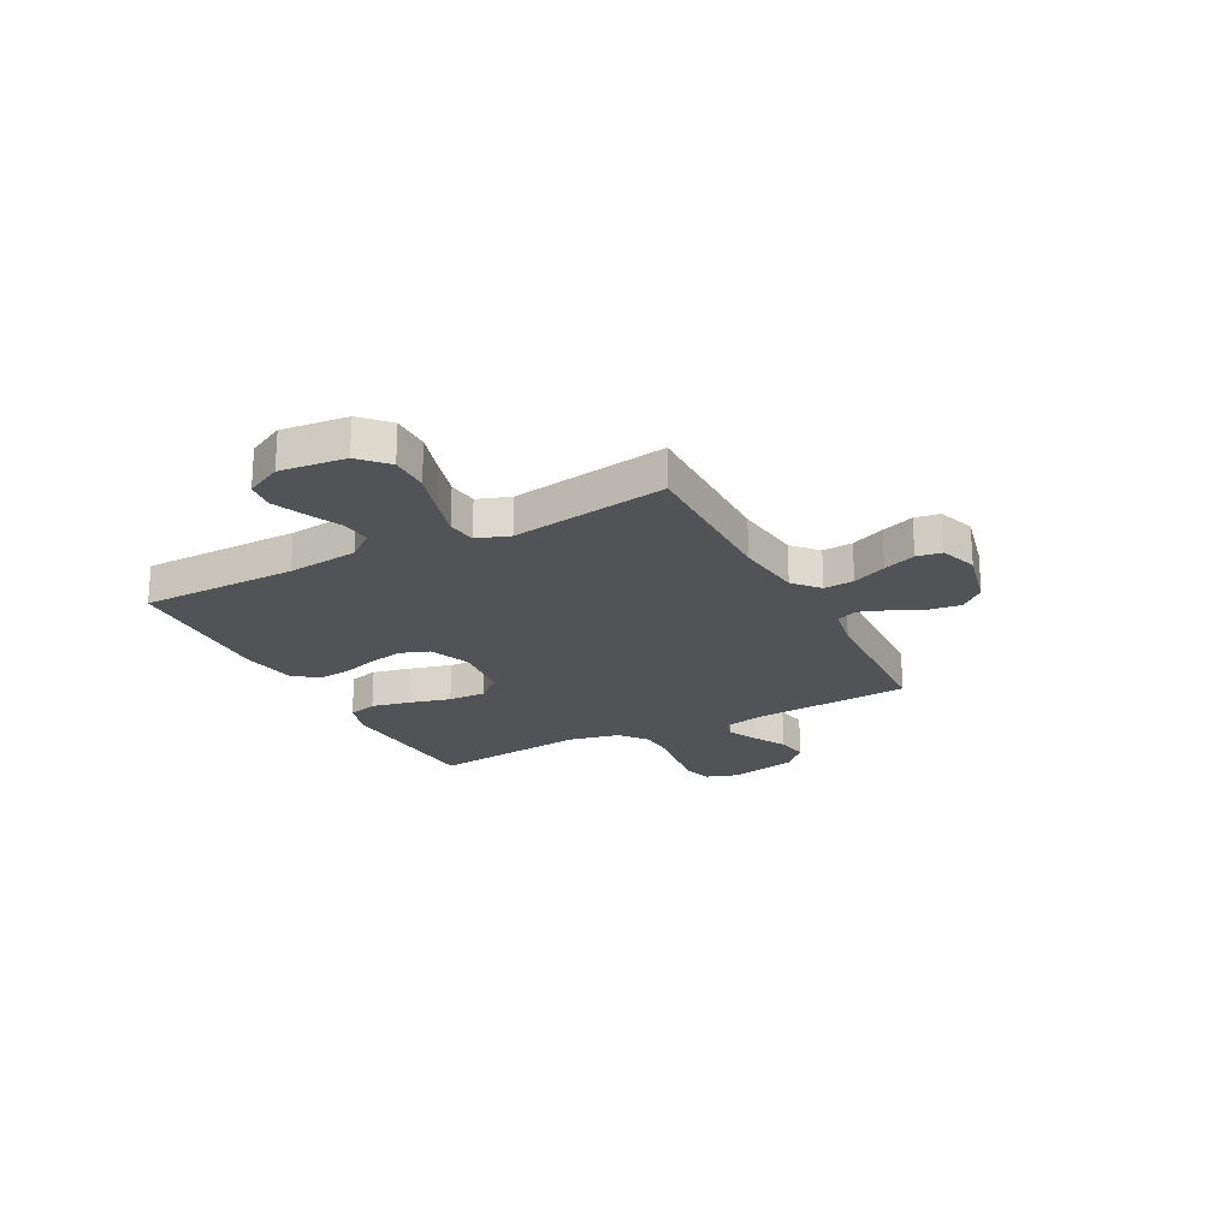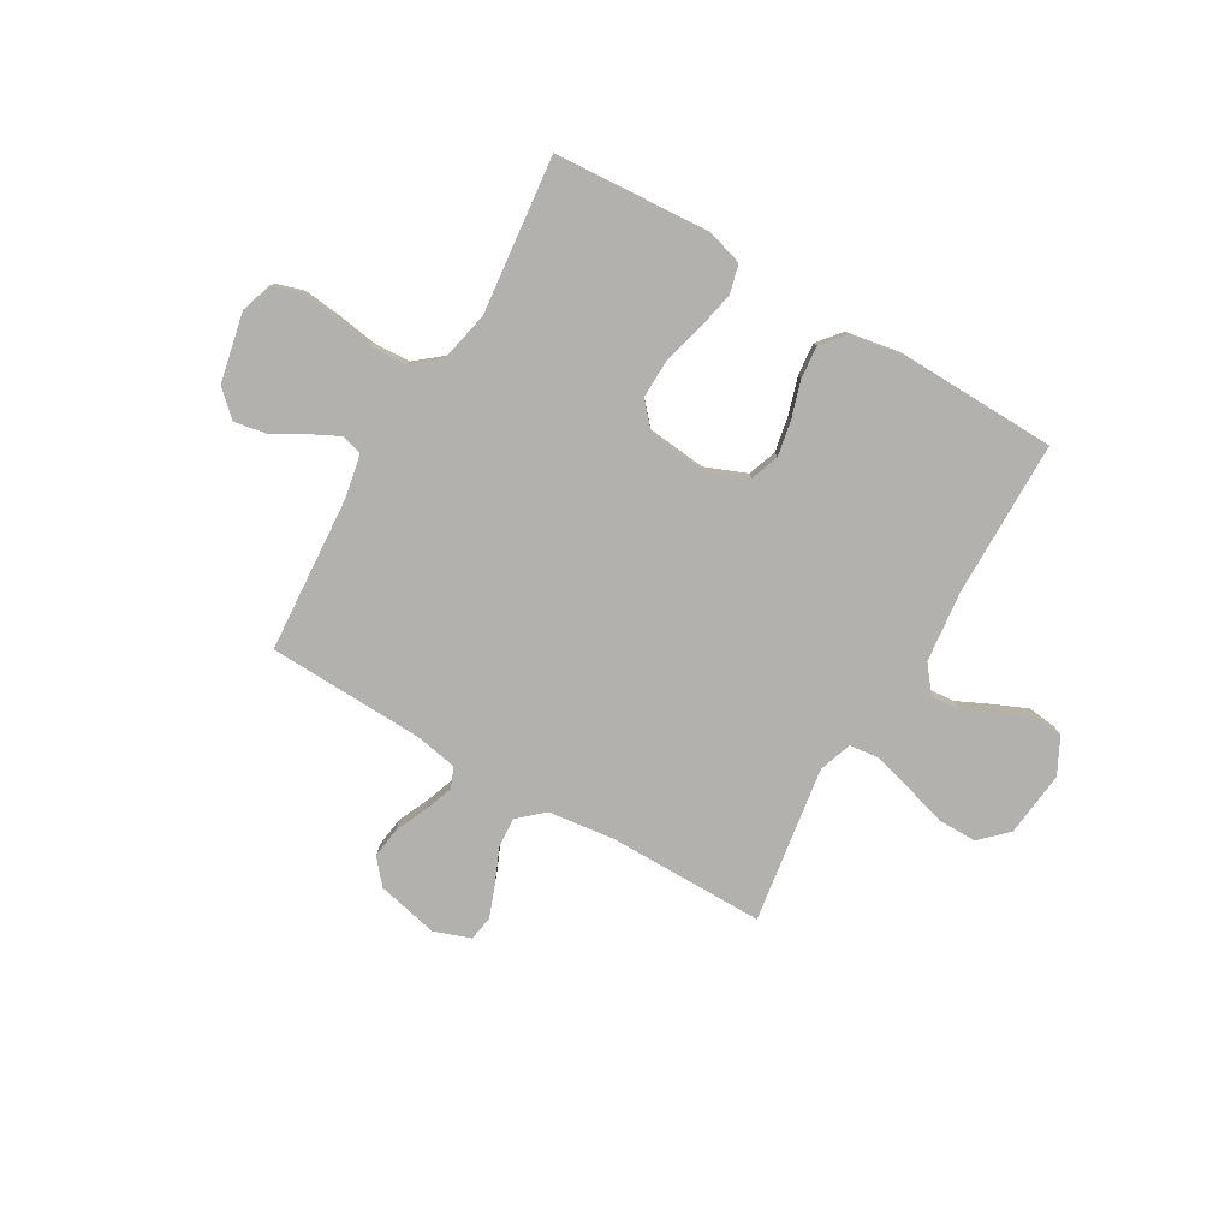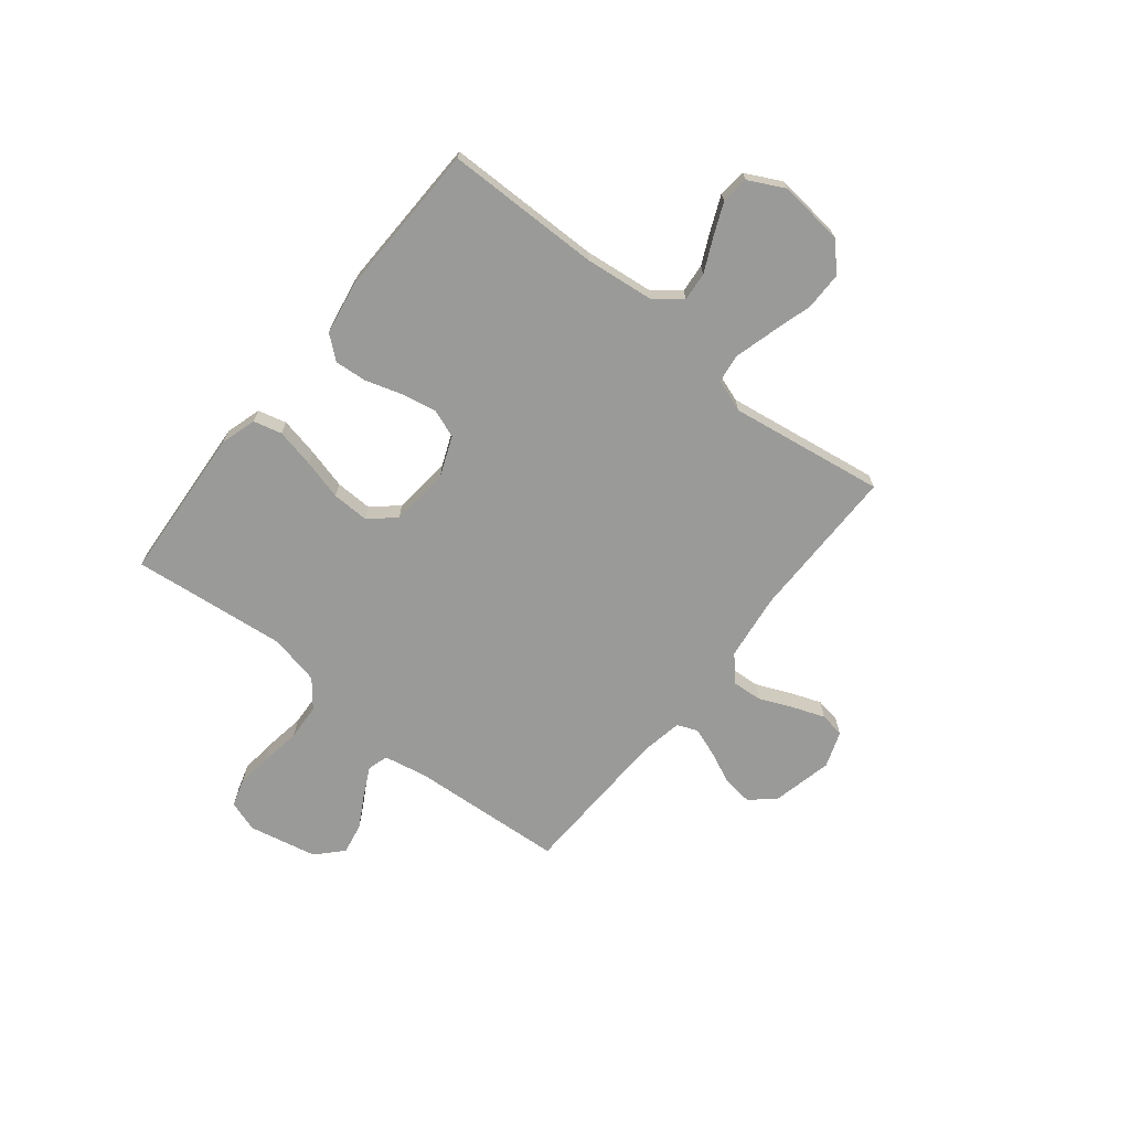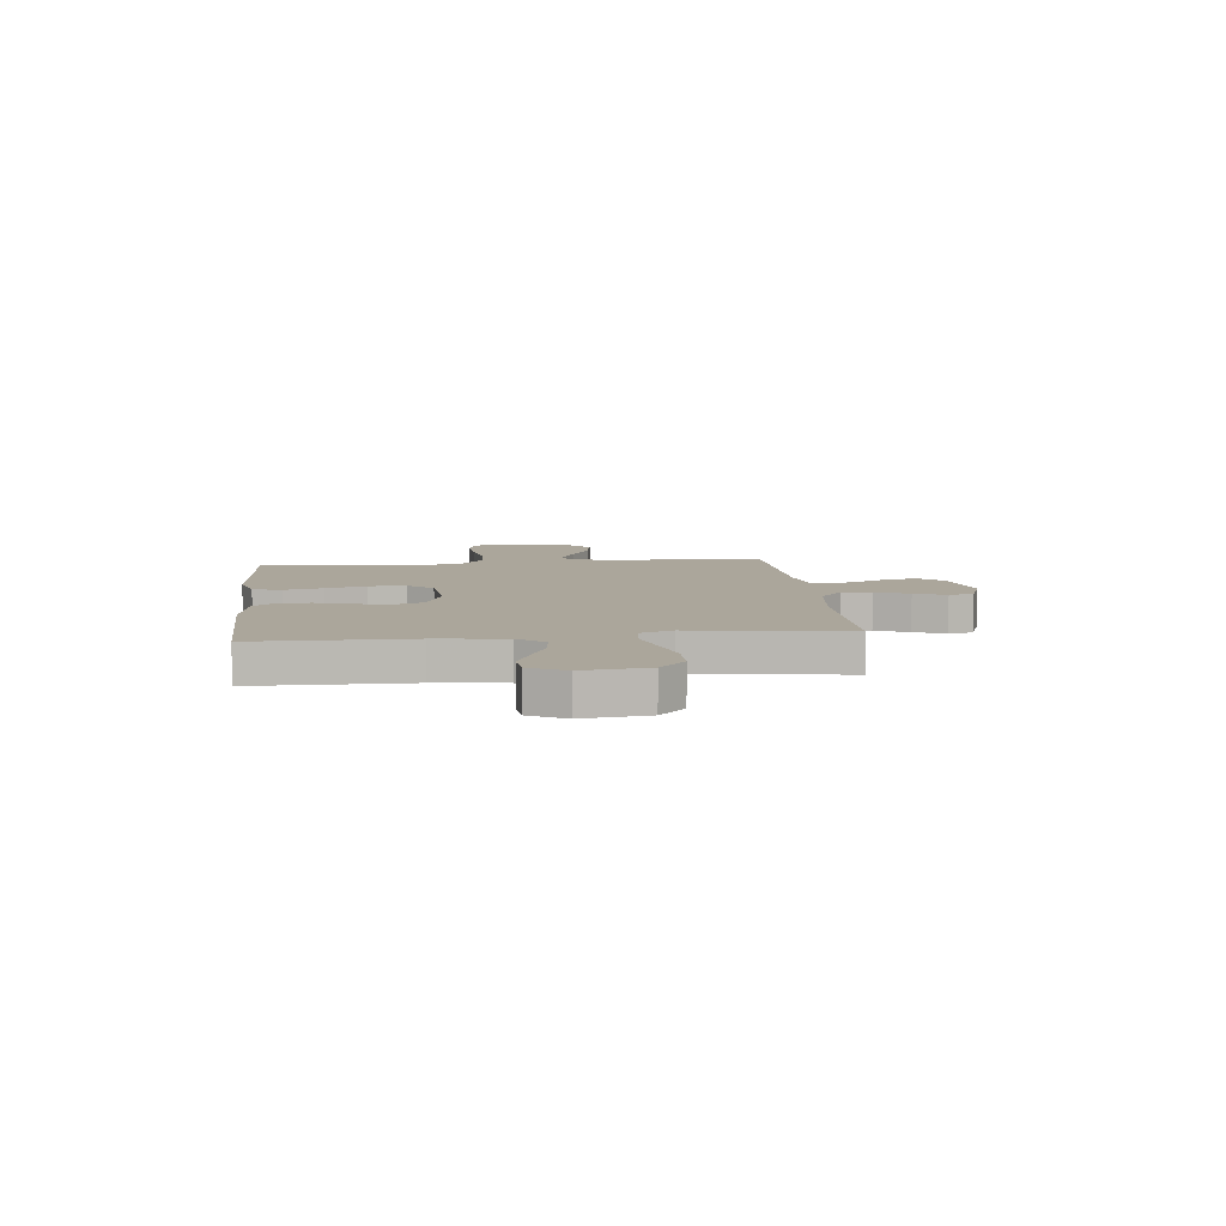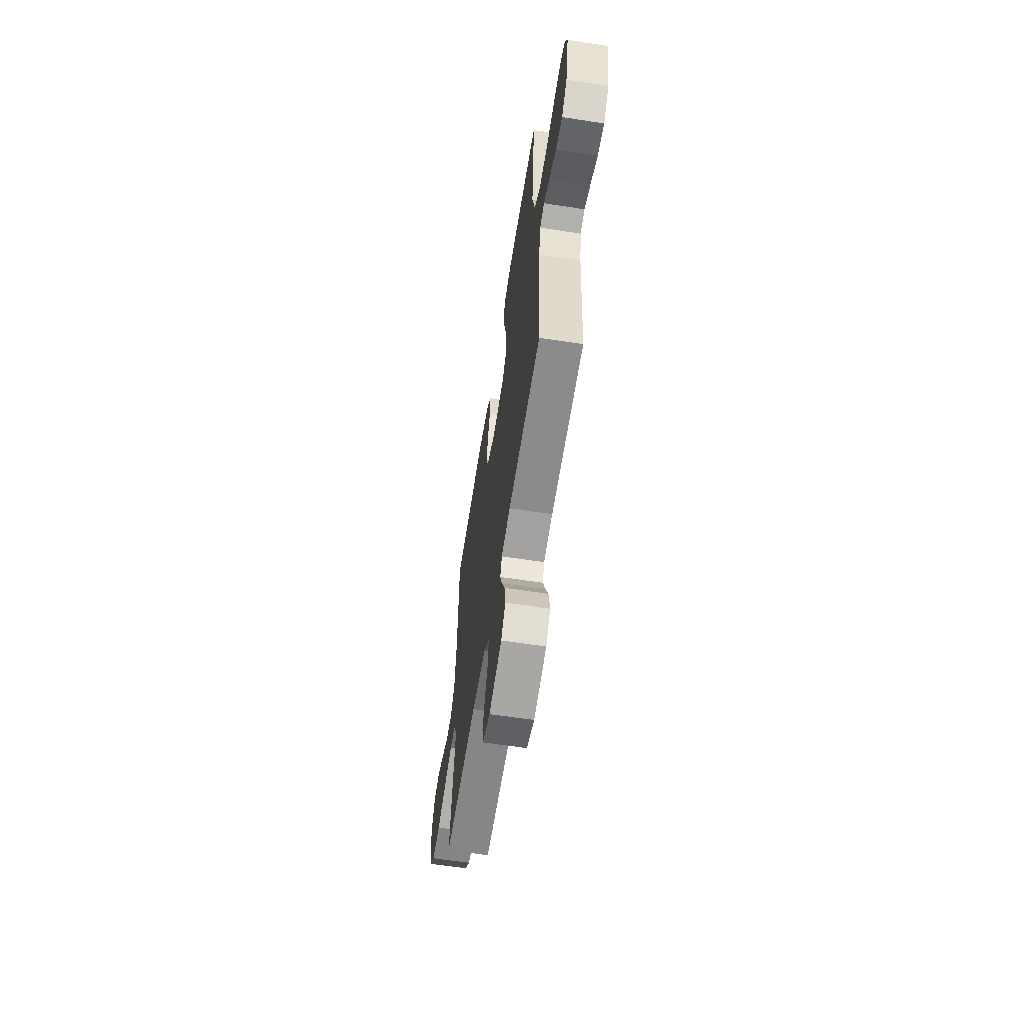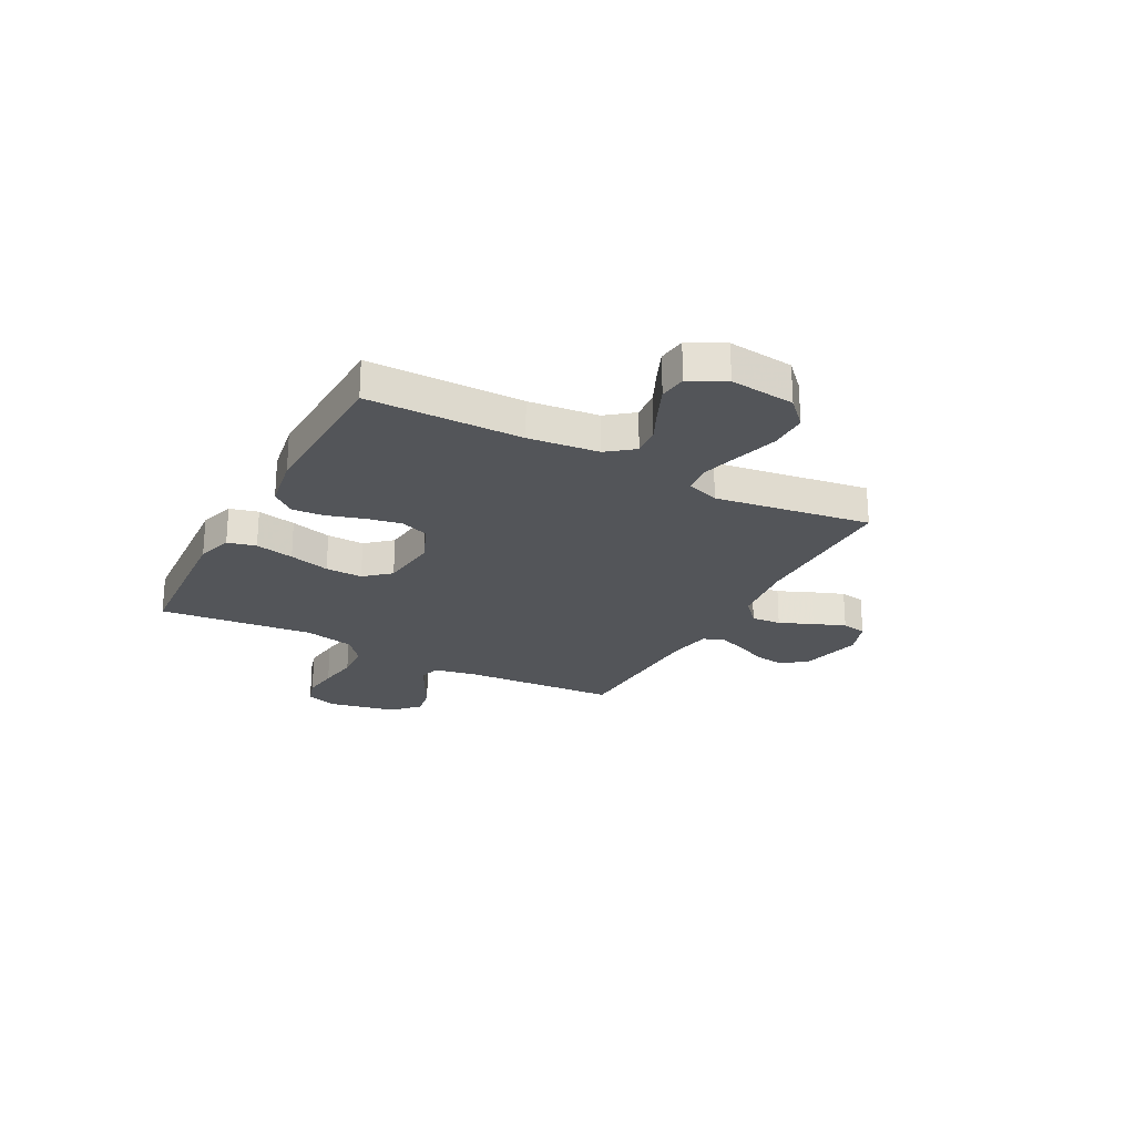
<metadata>
{"format":"obj","ext":"obj","renderer":"f3d","projection":"perspective","resolution":1024,"background":"white","views":[{"elev":-22.1,"azim":117.6,"up":"+Y"},{"elev":-79.2,"azim":-30.1,"up":"+Y"},{"elev":-69.2,"azim":51.4,"up":"+Y"},{"elev":8.0,"azim":83.9,"up":"+Y"},{"elev":-61.8,"azim":-98.9,"up":"+Z"},{"elev":-24.1,"azim":61.9,"up":"+Y"}]}
</metadata>
<code>
v -0.5 0.07 -0.5
v -0.52 0.07 -0.2
v -0.536 0.07 -0.117
v -0.576 0.07 -0.105
v -0.632 0.07 -0.133
v -0.695 0.07 -0.168
v -0.755 0.07 -0.179
v -0.804 0.07 -0.133
v -0.832 0.07 0
v -0.812 0.07 0.06
v -0.76 0.07 0.076
v -0.689 0.07 0.068
v -0.612 0.07 0.056
v -0.541 0.07 0.06
v -0.489 0.07 0.102
v -0.468 0.07 0.2
v -0.5 0.07 0.5
v -0.2 0.07 0.52
v -0.131 0.07 0.499
v -0.117 0.07 0.444
v -0.133 0.07 0.369
v -0.154 0.07 0.29
v -0.156 0.07 0.218
v -0.113 0.07 0.169
v 0 0.07 0.157
v 0.079 0.07 0.189
v 0.099 0.07 0.244
v 0.086 0.07 0.312
v 0.064 0.07 0.383
v 0.059 0.07 0.445
v 0.096 0.07 0.49
v 0.2 0.07 0.508
v 0.5 0.07 0.5
v 0.502 0.07 0.2
v 0.517 0.07 0.064
v 0.557 0.07 0.013
v 0.613 0.07 0.018
v 0.677 0.07 0.048
v 0.74 0.07 0.075
v 0.794 0.07 0.069
v 0.829 0.07 0
v 0.815 0.07 -0.126
v 0.764 0.07 -0.175
v 0.69 0.07 -0.175
v 0.609 0.07 -0.151
v 0.533 0.07 -0.13
v 0.477 0.07 -0.137
v 0.455 0.07 -0.2
v 0.5 0.07 -0.5
v 0.2 0.07 -0.499
v 0.071 0.07 -0.515
v 0.023 0.07 -0.558
v 0.027 0.07 -0.616
v 0.055 0.07 -0.681
v 0.078 0.07 -0.743
v 0.07 0.07 -0.791
v 0 0.07 -0.816
v -0.118 0.07 -0.789
v -0.158 0.07 -0.742
v -0.15 0.07 -0.683
v -0.122 0.07 -0.621
v -0.102 0.07 -0.566
v -0.118 0.07 -0.526
v -0.2 0.07 -0.511
v -0.5 0 -0.5
v -0.52 0 -0.2
v -0.536 0 -0.117
v -0.576 0 -0.105
v -0.632 0 -0.133
v -0.695 0 -0.168
v -0.755 0 -0.179
v -0.804 0 -0.133
v -0.832 0 0
v -0.812 0 0.06
v -0.76 0 0.076
v -0.689 0 0.068
v -0.612 0 0.056
v -0.541 0 0.06
v -0.489 0 0.102
v -0.468 0 0.2
v -0.5 0 0.5
v -0.2 0 0.52
v -0.131 0 0.499
v -0.117 0 0.444
v -0.133 0 0.369
v -0.154 0 0.29
v -0.156 0 0.218
v -0.113 0 0.169
v 0 0 0.157
v 0.079 0 0.189
v 0.099 0 0.244
v 0.086 0 0.312
v 0.064 0 0.383
v 0.059 0 0.445
v 0.096 0 0.49
v 0.2 0 0.508
v 0.5 0 0.5
v 0.502 0 0.2
v 0.517 0 0.064
v 0.557 0 0.013
v 0.613 0 0.018
v 0.677 0 0.048
v 0.74 0 0.075
v 0.794 0 0.069
v 0.829 0 0
v 0.815 0 -0.126
v 0.764 0 -0.175
v 0.69 0 -0.175
v 0.609 0 -0.151
v 0.533 0 -0.13
v 0.477 0 -0.137
v 0.455 0 -0.2
v 0.5 0 -0.5
v 0.2 0 -0.499
v 0.071 0 -0.515
v 0.023 0 -0.558
v 0.027 0 -0.616
v 0.055 0 -0.681
v 0.078 0 -0.743
v 0.07 0 -0.791
v 0 0 -0.816
v -0.118 0 -0.789
v -0.158 0 -0.742
v -0.15 0 -0.683
v -0.122 0 -0.621
v -0.102 0 -0.566
v -0.118 0 -0.526
v -0.2 0 -0.511
f 58 59 60 61
f 58 61 62
f 57 58 62
f 56 57 62 63
f 53 54 55 56
f 48 49 50
f 47 48 50 51
f 42 43 44 45
f 42 45 46
f 41 42 46
f 40 41 46 47
f 37 38 39 40
f 31 32 33 34
f 31 34 35
f 28 29 30 31
f 27 28 31 35
f 26 27 35 36
f 19 20 21 22
f 17 18 19 22
f 16 17 22 23
f 15 16 23 24
f 10 11 12 13
f 8 9 10 13
f 8 13 14
f 5 6 7 8
f 4 5 8 14
f 3 4 14 15
f 64 1 2
f 63 64 2 3
f 53 56 63
f 52 53 63 3
f 47 51 52 3
f 37 40 47
f 36 37 47 3
f 25 26 36 3
f 3 15 24 25
f 125 124 123 122
f 126 125 122
f 126 122 121
f 127 126 121 120
f 120 119 118 117
f 114 113 112
f 115 114 112 111
f 109 108 107 106
f 110 109 106
f 110 106 105
f 111 110 105 104
f 104 103 102 101
f 98 97 96 95
f 99 98 95
f 95 94 93 92
f 99 95 92 91
f 100 99 91 90
f 86 85 84 83
f 86 83 82 81
f 87 86 81 80
f 88 87 80 79
f 77 76 75 74
f 77 74 73 72
f 78 77 72
f 72 71 70 69
f 78 72 69 68
f 79 78 68 67
f 66 65 128
f 67 66 128 127
f 127 120 117
f 67 127 117 116
f 67 116 115 111
f 111 104 101
f 67 111 101 100
f 67 100 90 89
f 89 88 79 67
f 1 65 66 2
f 2 66 67 3
f 3 67 68 4
f 4 68 69 5
f 5 69 70 6
f 6 70 71 7
f 7 71 72 8
f 8 72 73 9
f 9 73 74 10
f 10 74 75 11
f 11 75 76 12
f 12 76 77 13
f 13 77 78 14
f 14 78 79 15
f 15 79 80 16
f 16 80 81 17
f 17 81 82 18
f 18 82 83 19
f 19 83 84 20
f 20 84 85 21
f 21 85 86 22
f 22 86 87 23
f 23 87 88 24
f 24 88 89 25
f 25 89 90 26
f 26 90 91 27
f 27 91 92 28
f 28 92 93 29
f 29 93 94 30
f 30 94 95 31
f 31 95 96 32
f 32 96 97 33
f 33 97 98 34
f 34 98 99 35
f 35 99 100 36
f 36 100 101 37
f 37 101 102 38
f 38 102 103 39
f 39 103 104 40
f 40 104 105 41
f 41 105 106 42
f 42 106 107 43
f 43 107 108 44
f 44 108 109 45
f 45 109 110 46
f 46 110 111 47
f 47 111 112 48
f 48 112 113 49
f 49 113 114 50
f 50 114 115 51
f 51 115 116 52
f 52 116 117 53
f 53 117 118 54
f 54 118 119 55
f 55 119 120 56
f 56 120 121 57
f 57 121 122 58
f 58 122 123 59
f 59 123 124 60
f 60 124 125 61
f 61 125 126 62
f 62 126 127 63
f 63 127 128 64
f 64 128 65 1

</code>
